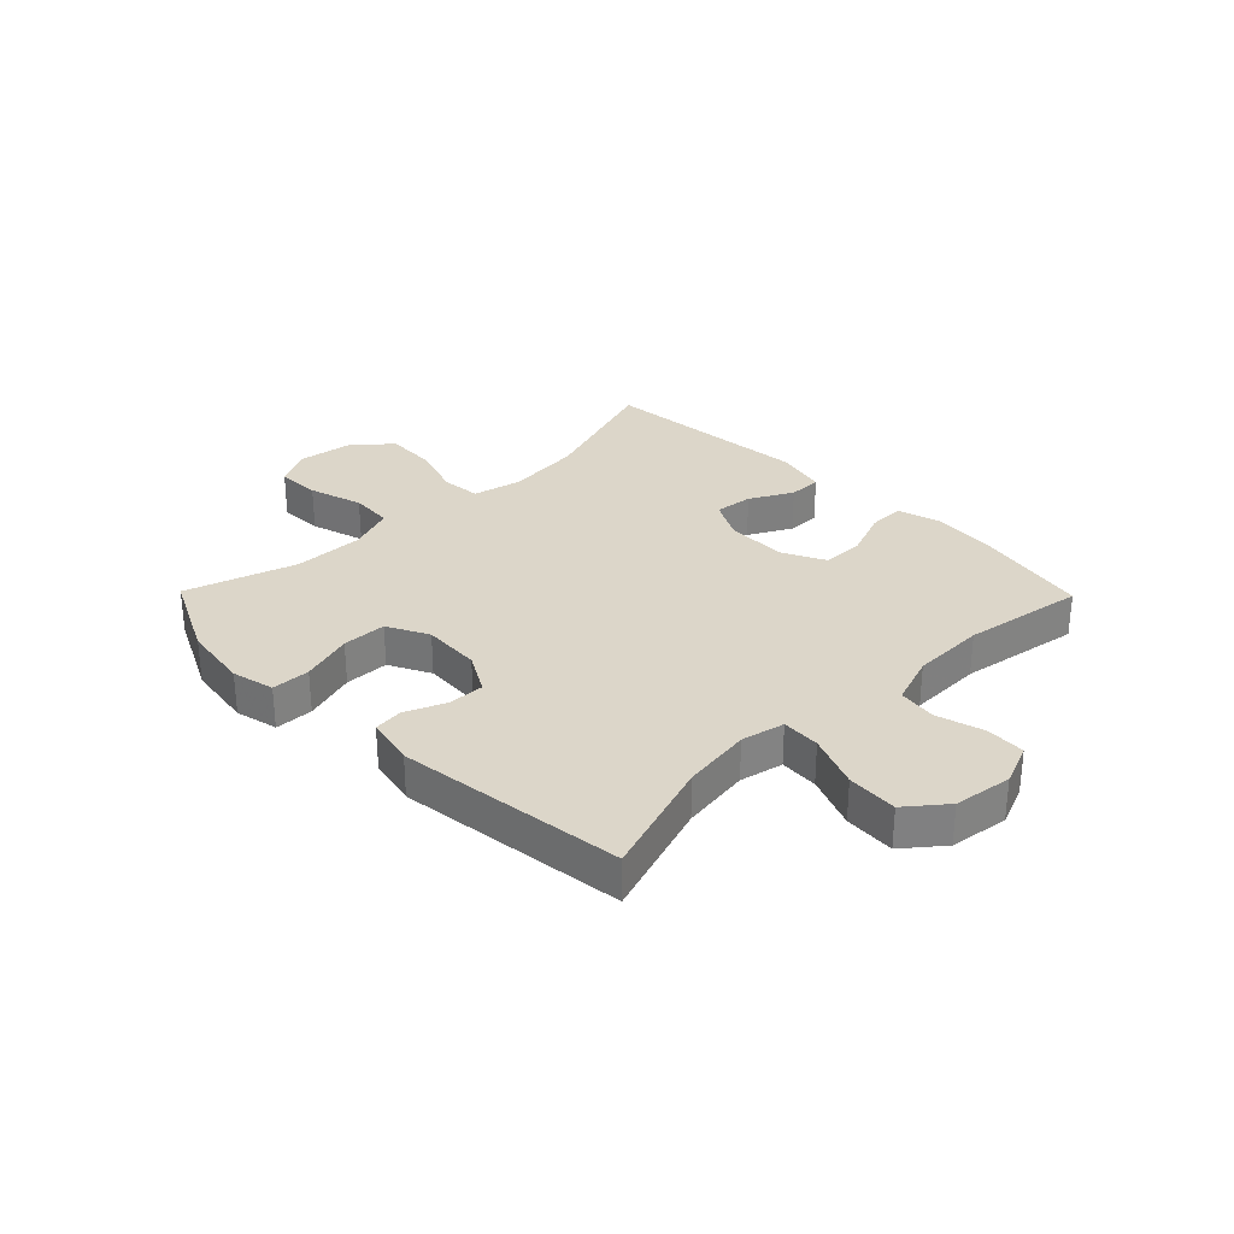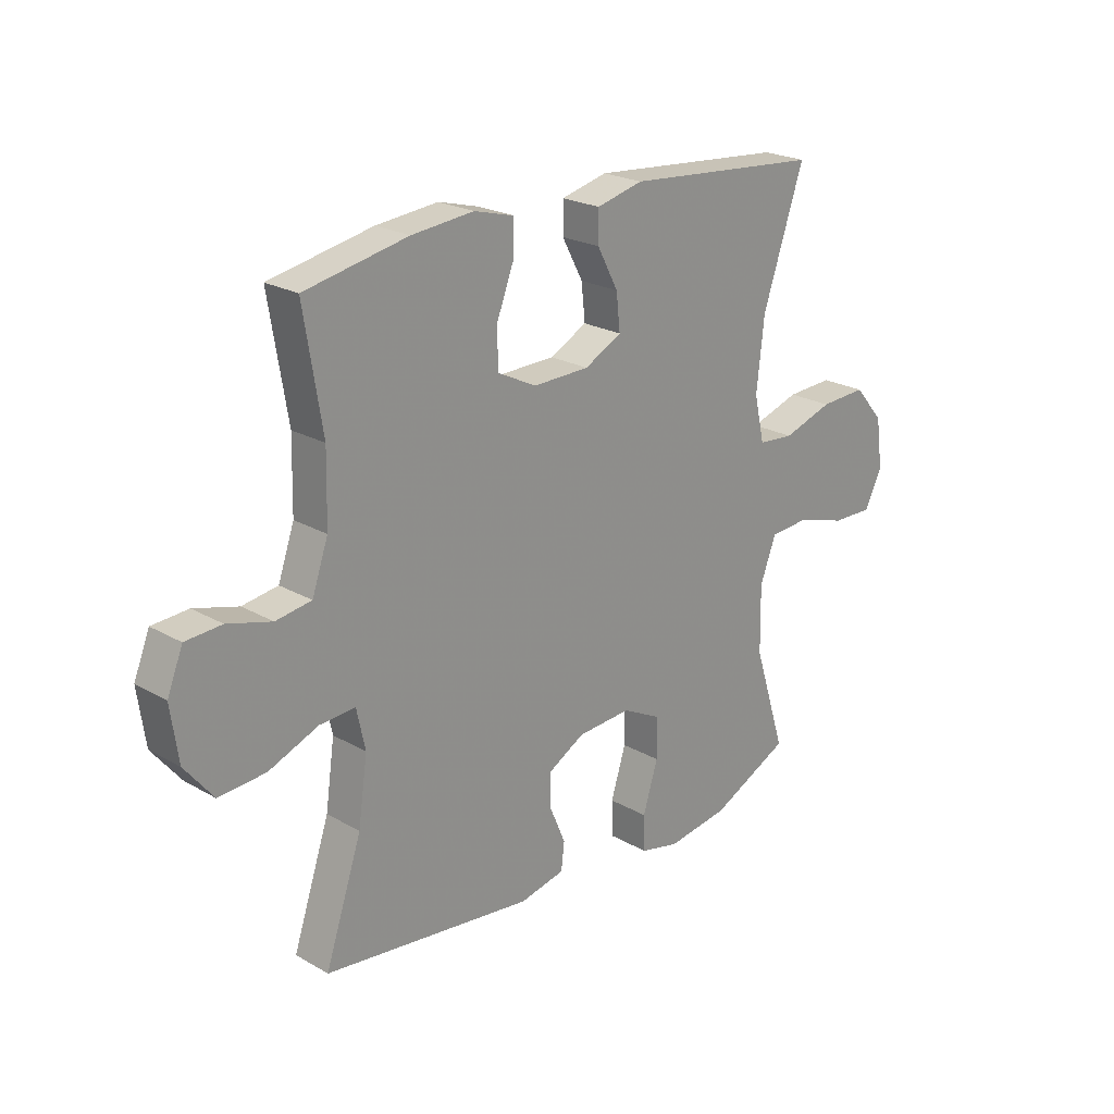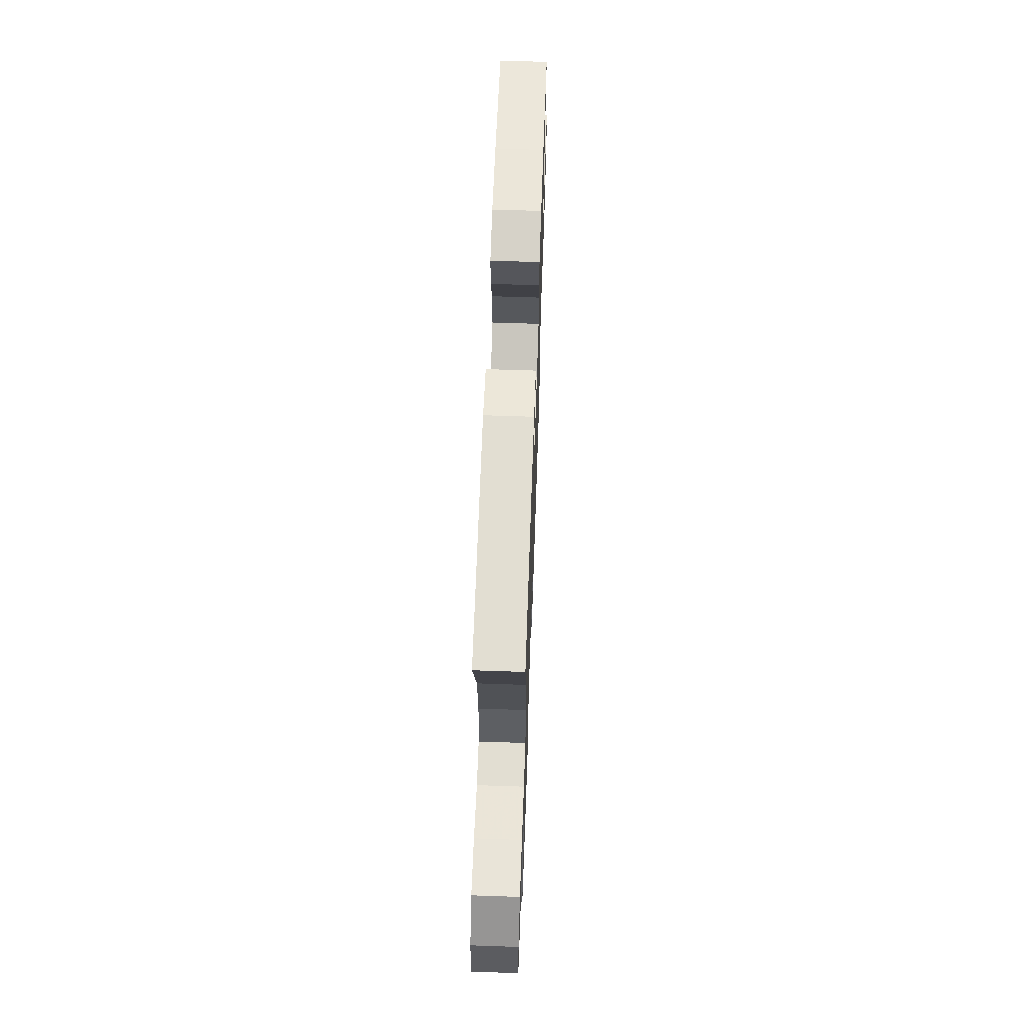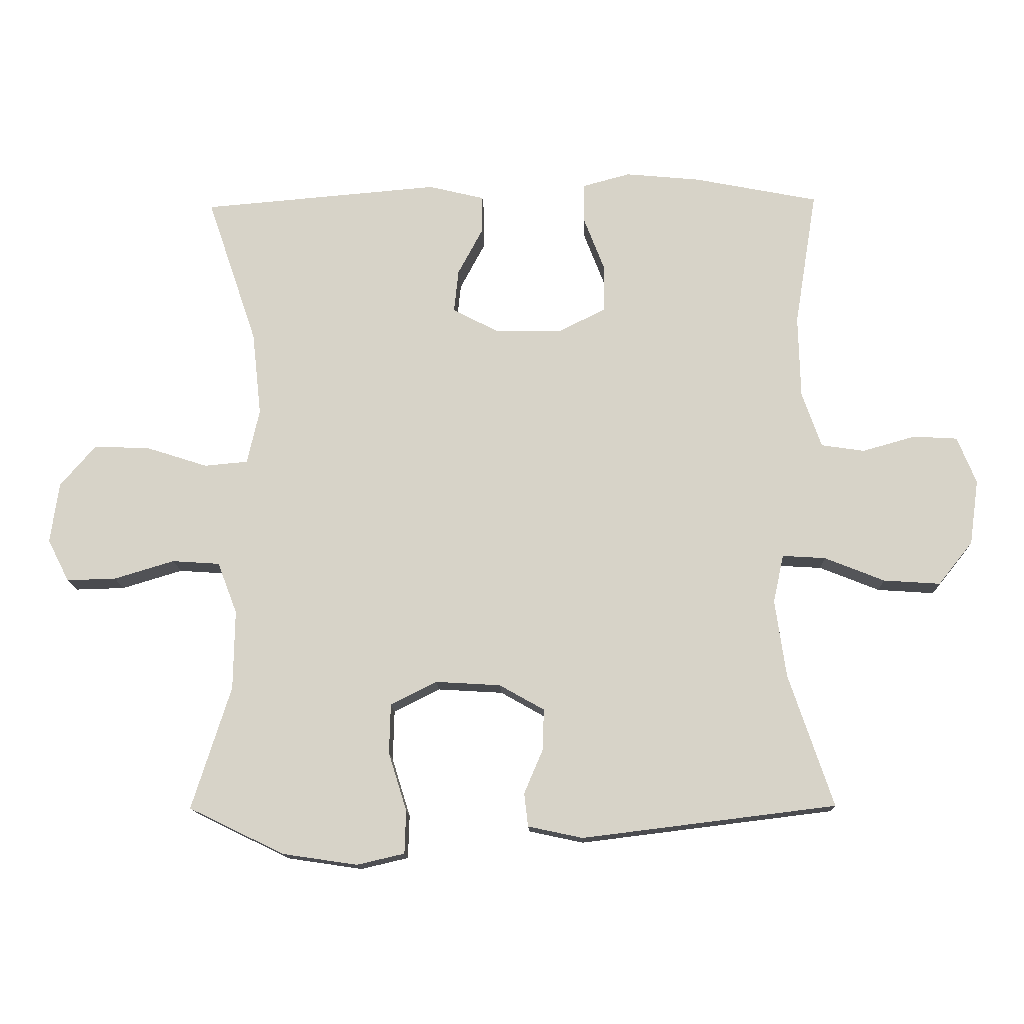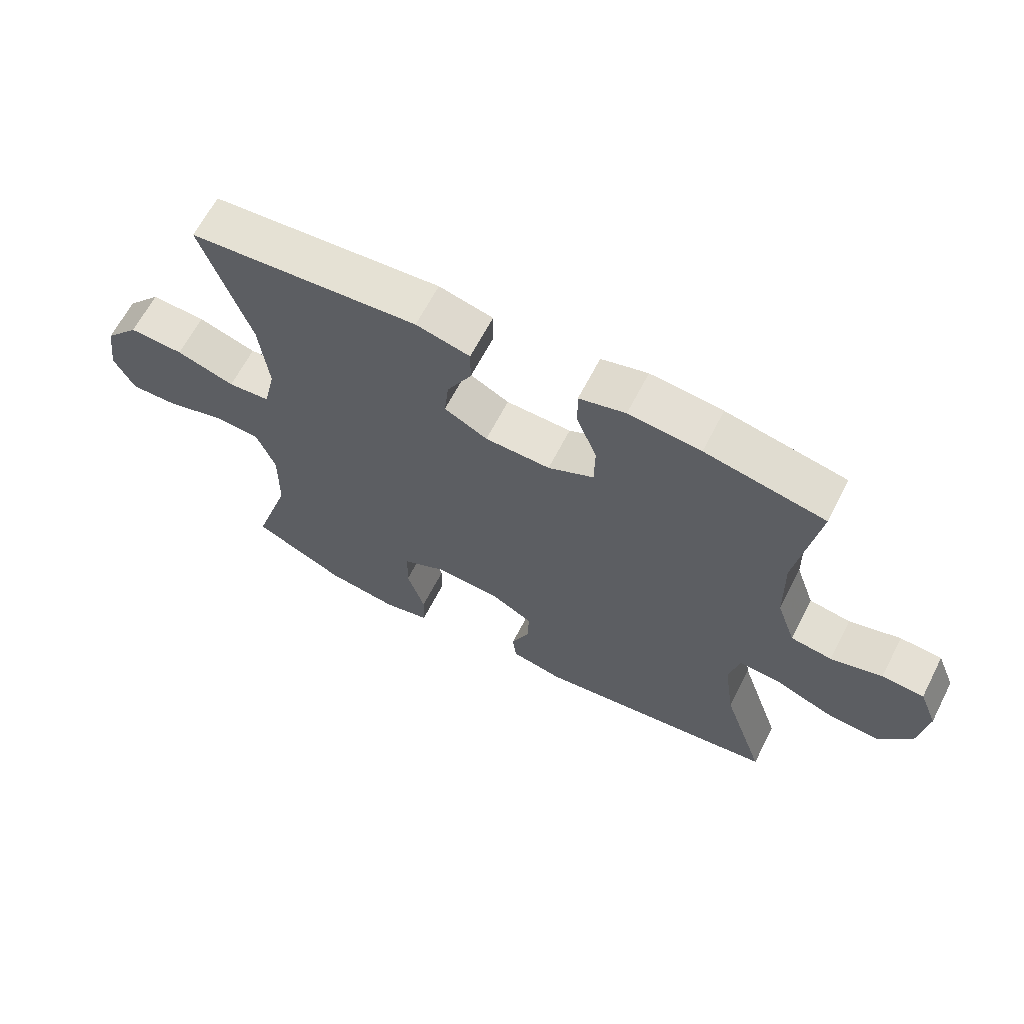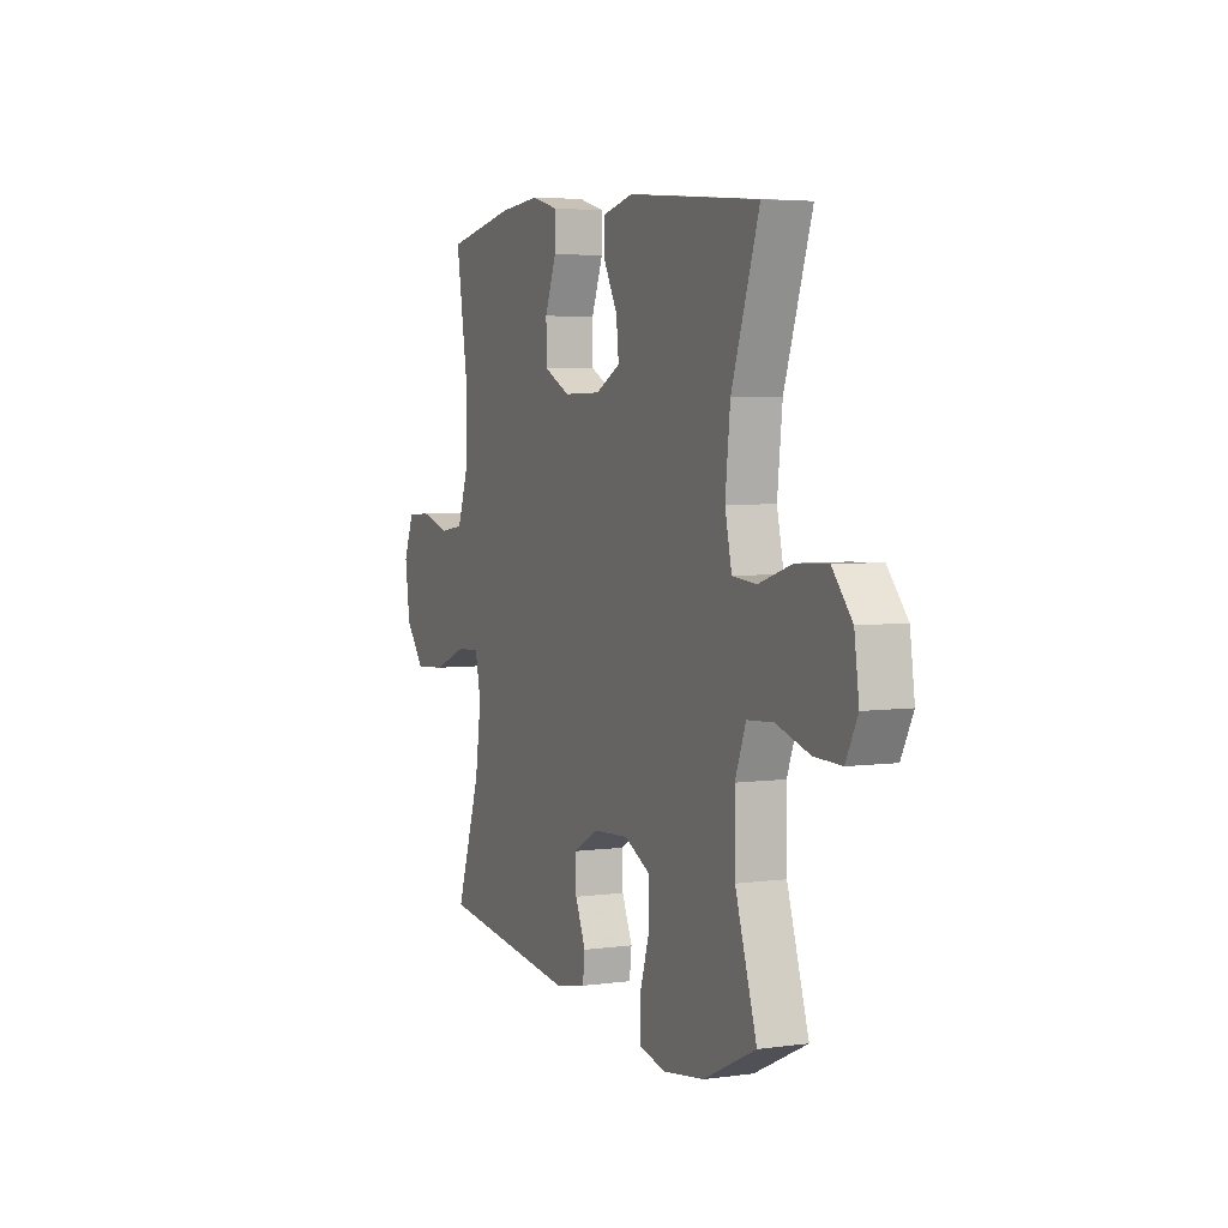
<metadata>
{"format":"obj","ext":"obj","renderer":"f3d","projection":"perspective","resolution":1024,"background":"white","views":[{"elev":30.2,"azim":-134.4,"up":"+Y"},{"elev":22.7,"azim":-45.6,"up":"+Z"},{"elev":62.9,"azim":92.0,"up":"+Z"},{"elev":-14.3,"azim":-178.1,"up":"+Z"},{"elev":64.7,"azim":-152.8,"up":"+Z"},{"elev":4.6,"azim":66.2,"up":"+Z"}]}
</metadata>
<code>
v 0.5 0.07 0.5
v 0.423 0.07 0.272
v 0.409 0.07 0.143
v 0.428 0.07 0.059
v 0.495 0.07 0.053
v 0.588 0.07 0.083
v 0.675 0.07 0.087
v 0.73 0.07 0.023
v 0.743 0.07 -0.07
v 0.71 0.07 -0.135
v 0.634 0.07 -0.133
v 0.541 0.07 -0.105
v 0.468 0.07 -0.11
v 0.438 0.07 -0.189
v 0.44 0.07 -0.311
v 0.5 0.07 -0.5
v 0.353 0.07 -0.571
v 0.238 0.07 -0.588
v 0.165 0.07 -0.571
v 0.163 0.07 -0.505
v 0.191 0.07 -0.415
v 0.189 0.07 -0.339
v 0.118 0.07 -0.303
v 0.018 0.07 -0.309
v -0.051 0.07 -0.348
v -0.049 0.07 -0.411
v -0.02 0.07 -0.479
v -0.026 0.07 -0.53
v -0.11 0.07 -0.548
v -0.5 0.07 -0.5
v -0.432 0.07 -0.297
v -0.415 0.07 -0.178
v -0.431 0.07 -0.104
v -0.497 0.07 -0.108
v -0.589 0.07 -0.145
v -0.676 0.07 -0.151
v -0.729 0.07 -0.085
v -0.743 0.07 0.015
v -0.714 0.07 0.087
v -0.647 0.07 0.091
v -0.565 0.07 0.068
v -0.499 0.07 0.078
v -0.469 0.07 0.164
v -0.466 0.07 0.291
v -0.5 0.07 0.5
v -0.309 0.07 0.538
v -0.194 0.07 0.549
v -0.12 0.07 0.529
v -0.121 0.07 0.467
v -0.153 0.07 0.384
v -0.152 0.07 0.312
v -0.079 0.07 0.276
v 0.025 0.07 0.278
v 0.094 0.07 0.314
v 0.087 0.07 0.38
v 0.048 0.07 0.453
v 0.048 0.07 0.51
v 0.134 0.07 0.531
v 0.5 0 0.5
v 0.423 0 0.272
v 0.409 0 0.143
v 0.428 0 0.059
v 0.495 0 0.053
v 0.588 0 0.083
v 0.675 0 0.087
v 0.73 0 0.023
v 0.743 0 -0.07
v 0.71 0 -0.135
v 0.634 0 -0.133
v 0.541 0 -0.105
v 0.468 0 -0.11
v 0.438 0 -0.189
v 0.44 0 -0.311
v 0.5 0 -0.5
v 0.353 0 -0.571
v 0.238 0 -0.588
v 0.165 0 -0.571
v 0.163 0 -0.505
v 0.191 0 -0.415
v 0.189 0 -0.339
v 0.118 0 -0.303
v 0.018 0 -0.309
v -0.051 0 -0.348
v -0.049 0 -0.411
v -0.02 0 -0.479
v -0.026 0 -0.53
v -0.11 0 -0.548
v -0.5 0 -0.5
v -0.432 0 -0.297
v -0.415 0 -0.178
v -0.431 0 -0.104
v -0.497 0 -0.108
v -0.589 0 -0.145
v -0.676 0 -0.151
v -0.729 0 -0.085
v -0.743 0 0.015
v -0.714 0 0.087
v -0.647 0 0.091
v -0.565 0 0.068
v -0.499 0 0.078
v -0.469 0 0.164
v -0.466 0 0.291
v -0.5 0 0.5
v -0.309 0 0.538
v -0.194 0 0.549
v -0.12 0 0.529
v -0.121 0 0.467
v -0.153 0 0.384
v -0.152 0 0.312
v -0.079 0 0.276
v 0.025 0 0.278
v 0.094 0 0.314
v 0.087 0 0.38
v 0.048 0 0.453
v 0.048 0 0.51
v 0.134 0 0.531
f 58 1 2
f 57 58 2
f 56 57 2
f 55 56 2
f 54 55 2 3
f 53 54 3 4
f 52 53 4
f 48 49 50
f 47 48 50
f 46 47 50
f 45 46 50
f 44 45 50
f 43 44 50 51
f 42 43 51 52
f 39 40 41
f 38 39 41
f 37 38 41
f 36 37 41
f 35 36 41
f 34 35 41
f 33 34 41 42
f 29 30 31
f 28 29 31
f 27 28 31
f 26 27 31
f 25 26 31 32
f 24 25 32 33
f 19 20 21
f 18 19 21
f 17 18 21
f 16 17 21
f 15 16 21
f 14 15 21 22
f 13 14 22 23
f 10 11 12
f 9 10 12
f 8 9 12
f 7 8 12
f 6 7 12
f 5 6 12
f 4 5 12 13
f 33 42 52
f 24 33 52
f 23 24 52
f 13 23 52
f 4 13 52
f 60 59 116
f 60 116 115
f 60 115 114
f 60 114 113
f 61 60 113 112
f 62 61 112 111
f 62 111 110
f 108 107 106
f 108 106 105
f 108 105 104
f 108 104 103
f 108 103 102
f 109 108 102 101
f 110 109 101 100
f 99 98 97
f 99 97 96
f 99 96 95
f 99 95 94
f 99 94 93
f 99 93 92
f 100 99 92 91
f 89 88 87
f 89 87 86
f 89 86 85
f 89 85 84
f 90 89 84 83
f 91 90 83 82
f 79 78 77
f 79 77 76
f 79 76 75
f 79 75 74
f 79 74 73
f 80 79 73 72
f 81 80 72 71
f 70 69 68
f 70 68 67
f 70 67 66
f 70 66 65
f 70 65 64
f 70 64 63
f 71 70 63 62
f 110 100 91
f 110 91 82
f 110 82 81
f 110 81 71
f 110 71 62
f 1 59 60 2
f 2 60 61 3
f 3 61 62 4
f 4 62 63 5
f 5 63 64 6
f 6 64 65 7
f 7 65 66 8
f 8 66 67 9
f 9 67 68 10
f 10 68 69 11
f 11 69 70 12
f 12 70 71 13
f 13 71 72 14
f 14 72 73 15
f 15 73 74 16
f 16 74 75 17
f 17 75 76 18
f 18 76 77 19
f 19 77 78 20
f 20 78 79 21
f 21 79 80 22
f 22 80 81 23
f 23 81 82 24
f 24 82 83 25
f 25 83 84 26
f 26 84 85 27
f 27 85 86 28
f 28 86 87 29
f 29 87 88 30
f 30 88 89 31
f 31 89 90 32
f 32 90 91 33
f 33 91 92 34
f 34 92 93 35
f 35 93 94 36
f 36 94 95 37
f 37 95 96 38
f 38 96 97 39
f 39 97 98 40
f 40 98 99 41
f 41 99 100 42
f 42 100 101 43
f 43 101 102 44
f 44 102 103 45
f 45 103 104 46
f 46 104 105 47
f 47 105 106 48
f 48 106 107 49
f 49 107 108 50
f 50 108 109 51
f 51 109 110 52
f 52 110 111 53
f 53 111 112 54
f 54 112 113 55
f 55 113 114 56
f 56 114 115 57
f 57 115 116 58
f 58 116 59 1

</code>
